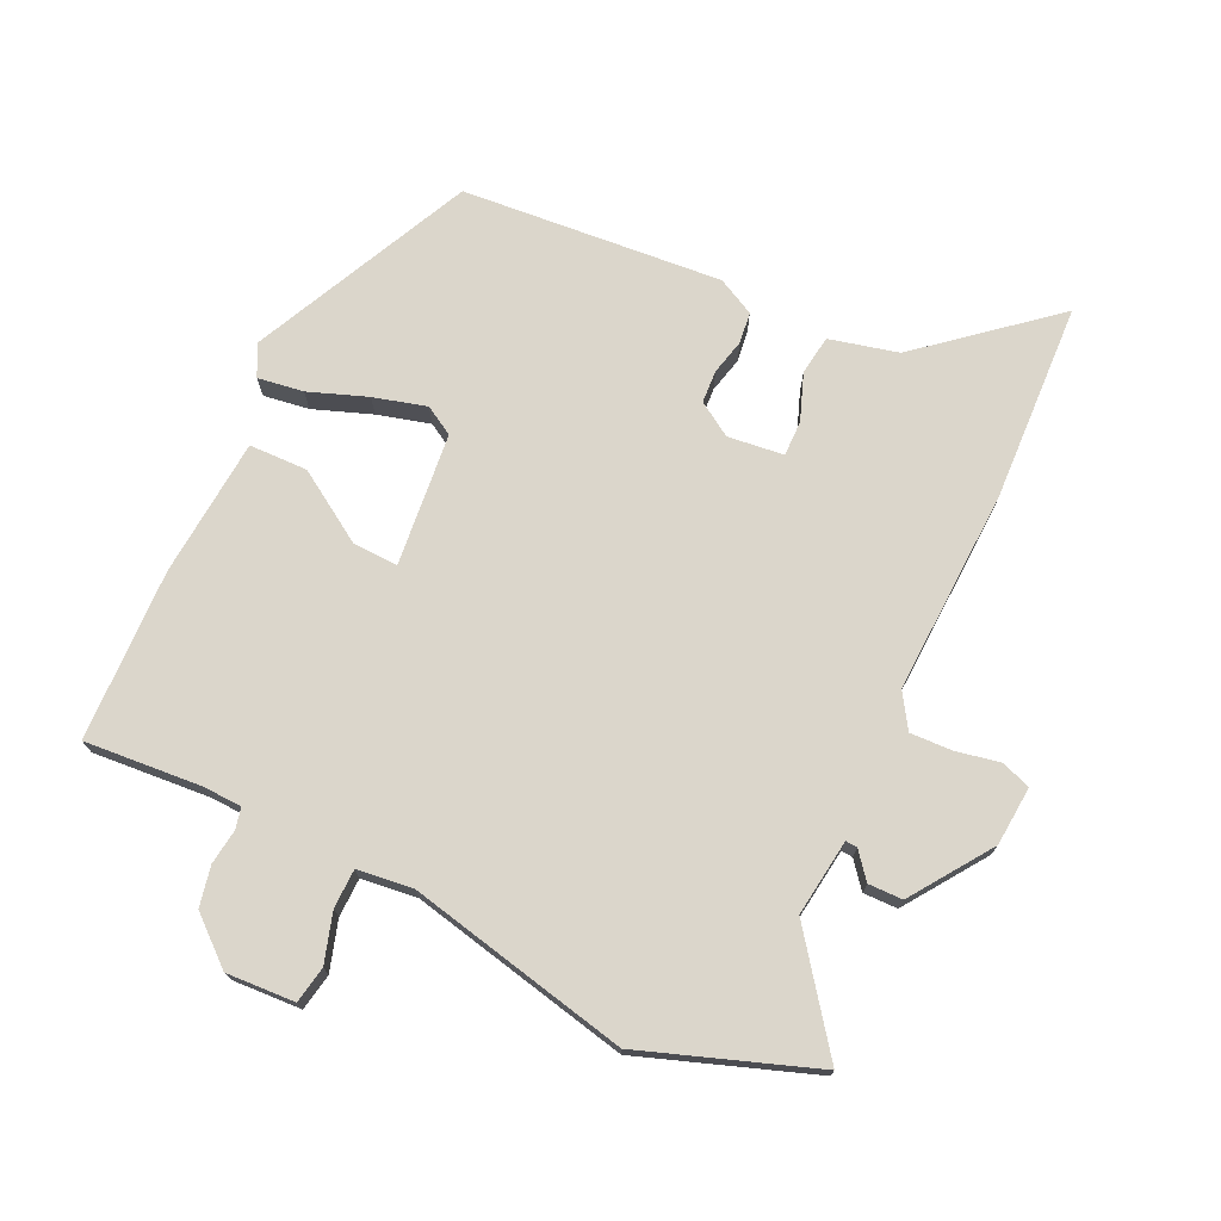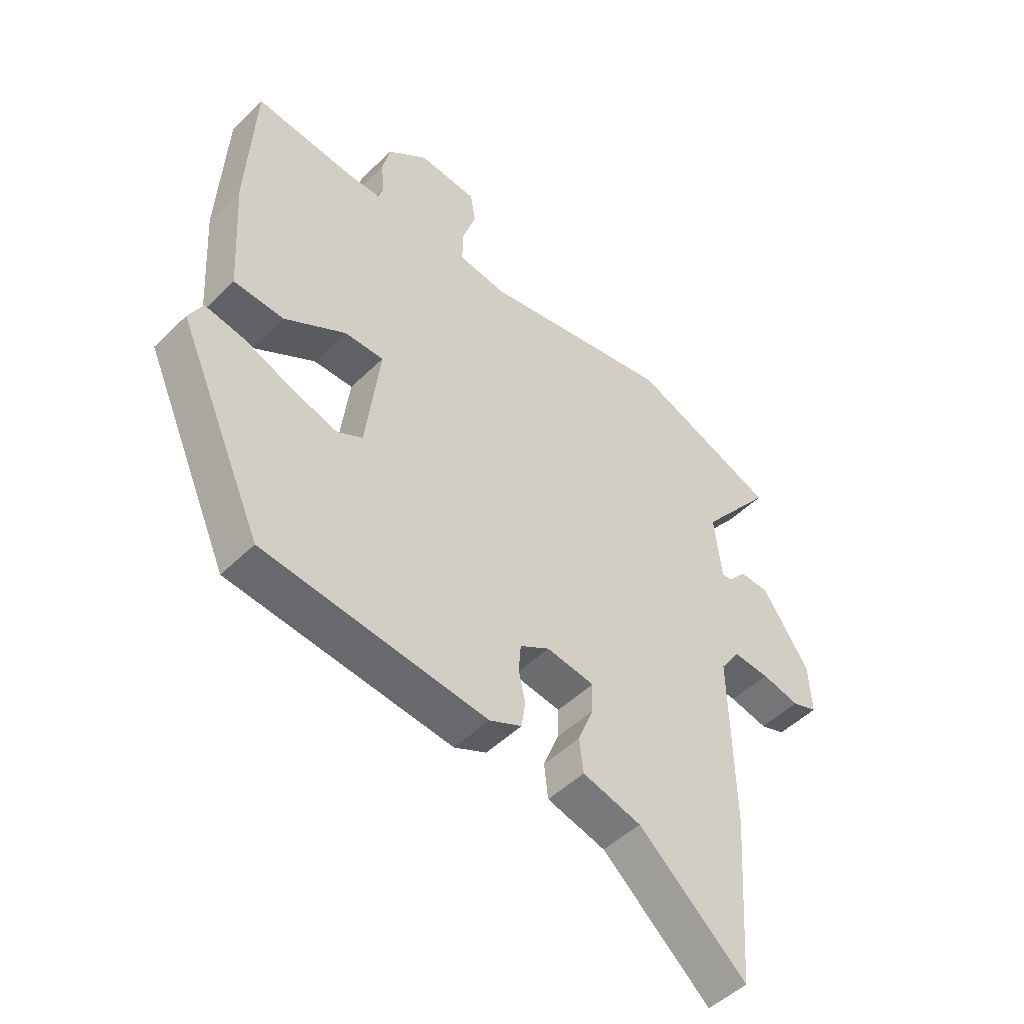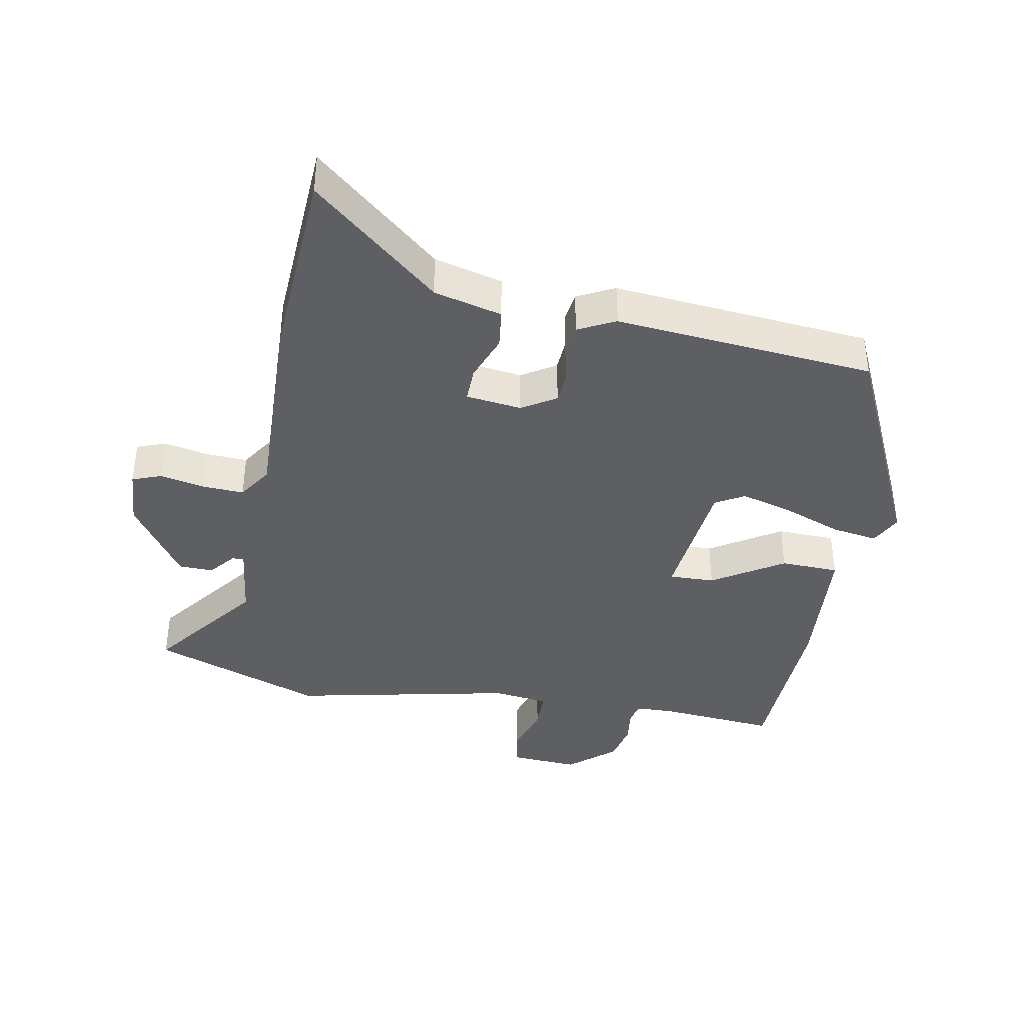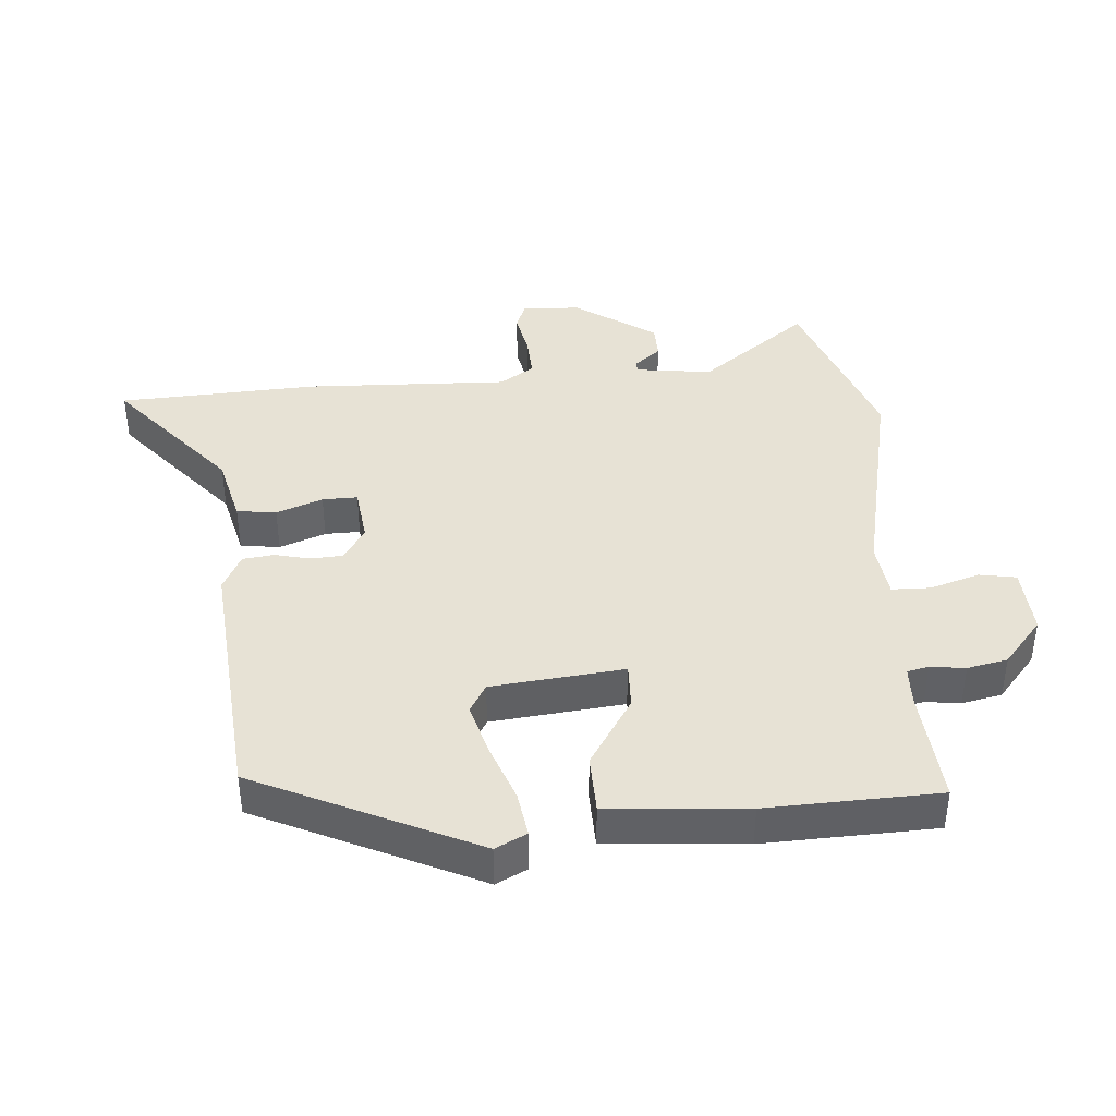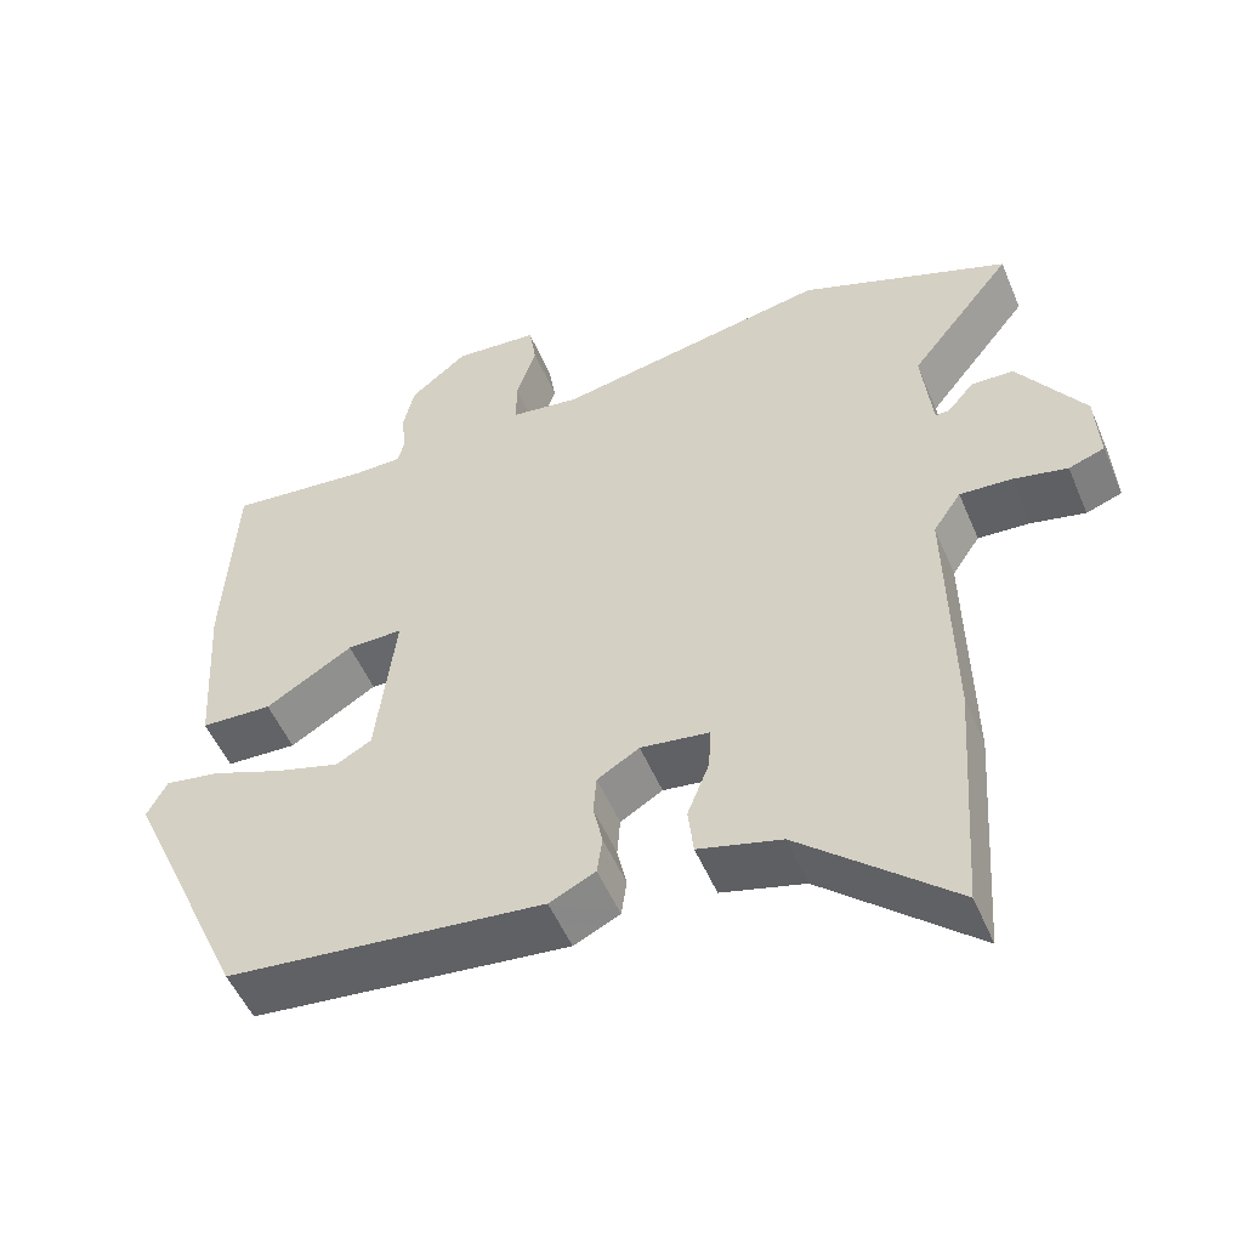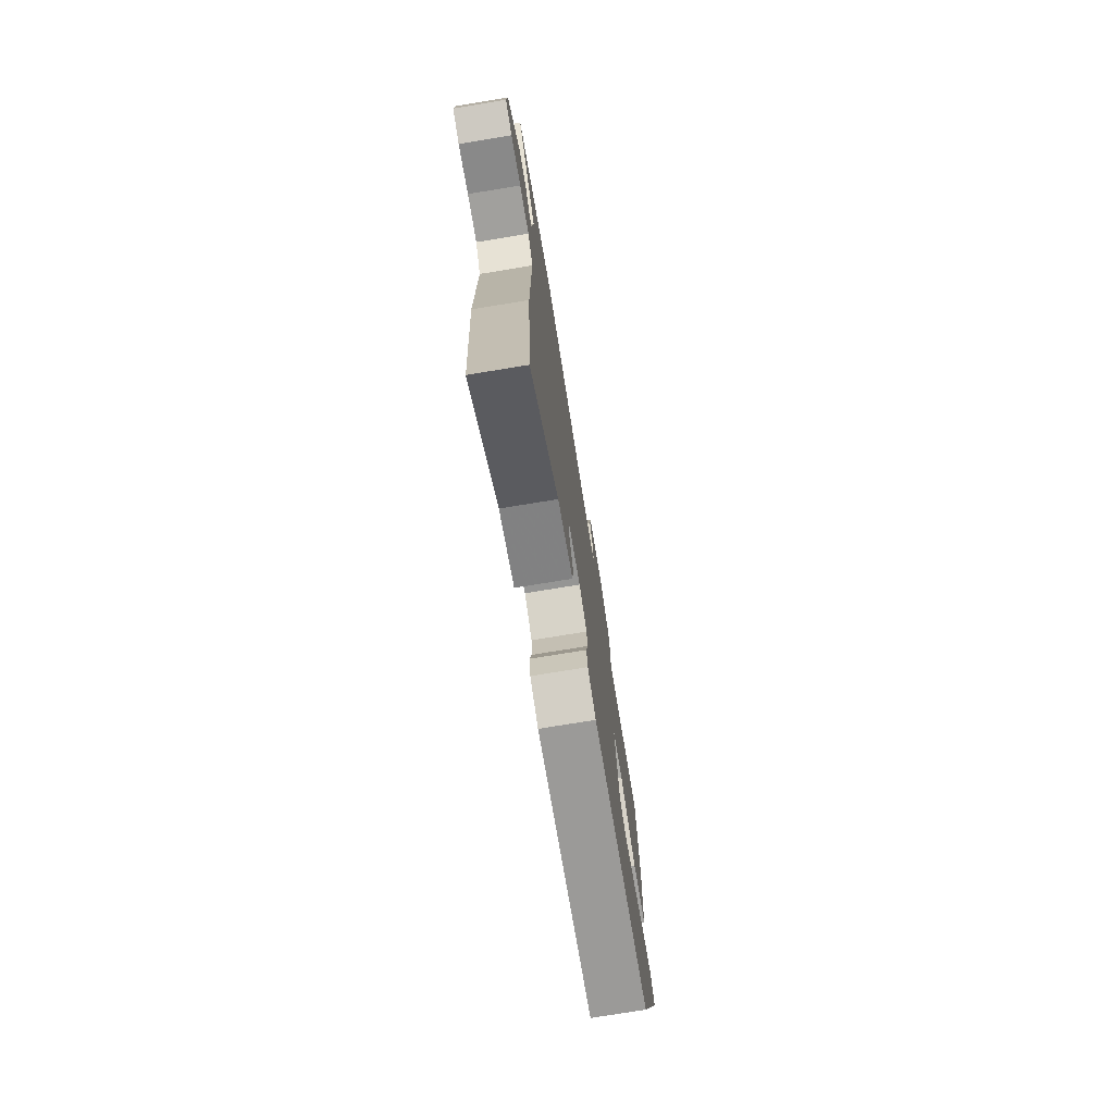
<metadata>
{"format":"obj","ext":"obj","renderer":"f3d","projection":"perspective","resolution":1024,"background":"white","views":[{"elev":73.6,"azim":26.5,"up":"+Y"},{"elev":-49.2,"azim":-42.9,"up":"+Z"},{"elev":-39.6,"azim":170.3,"up":"+Y"},{"elev":40.5,"azim":-93.4,"up":"+Y"},{"elev":-52.0,"azim":22.6,"up":"+Z"},{"elev":-75.1,"azim":99.3,"up":"+Z"}]}
</metadata>
<code>
v 0.376 0.07 0.547
v 0.64 0.07 0.447
v 0.51 0.07 0.281
v 0.523 0.07 0.162
v 0.541 0.07 0.163
v 0.574 0.07 0.202
v 0.627 0.07 0.2
v 0.71 0.07 0.075
v 0.715 0.07 -0.016
v 0.67 0.07 -0.032
v 0.602 0.07 -0.017
v 0.537 0.07 -0.013
v 0.502 0.07 -0.065
v 0.508 0.07 -0.38
v 0.487 0.07 -0.685
v 0.294 0.07 -0.516
v 0.189 0.07 -0.488
v 0.182 0.07 -0.427
v 0.21 0.07 -0.356
v 0.212 0.07 -0.302
v 0.126 0.07 -0.29
v 0.073 0.07 -0.322
v 0.069 0.07 -0.372
v 0.081 0.07 -0.427
v 0.074 0.07 -0.475
v 0.016 0.07 -0.503
v -0.384 0.07 -0.461
v -0.537 0.07 -0.119
v -0.512 0.07 -0.071
v -0.442 0.07 -0.083
v -0.353 0.07 -0.118
v -0.272 0.07 -0.142
v -0.227 0.07 -0.117
v -0.202 0.07 0.087
v -0.272 0.07 0.086
v -0.382 0.07 0.019
v -0.472 0.07 0.023
v -0.485 0.07 0.237
v -0.471 0.07 0.502
v -0.291 0.07 0.484
v -0.231 0.07 0.485
v -0.223 0.07 0.518
v -0.229 0.07 0.572
v -0.215 0.07 0.634
v -0.143 0.07 0.693
v -0.037 0.07 0.685
v -0.028 0.07 0.628
v -0.053 0.07 0.552
v -0.053 0.07 0.492
v 0.033 0.07 0.48
v 0.376 0 0.547
v 0.64 0 0.447
v 0.51 0 0.281
v 0.523 0 0.162
v 0.541 0 0.163
v 0.574 0 0.202
v 0.627 0 0.2
v 0.71 0 0.075
v 0.715 0 -0.016
v 0.67 0 -0.032
v 0.602 0 -0.017
v 0.537 0 -0.013
v 0.502 0 -0.065
v 0.508 0 -0.38
v 0.487 0 -0.685
v 0.294 0 -0.516
v 0.189 0 -0.488
v 0.182 0 -0.427
v 0.21 0 -0.356
v 0.212 0 -0.302
v 0.126 0 -0.29
v 0.073 0 -0.322
v 0.069 0 -0.372
v 0.081 0 -0.427
v 0.074 0 -0.475
v 0.016 0 -0.503
v -0.384 0 -0.461
v -0.537 0 -0.119
v -0.512 0 -0.071
v -0.442 0 -0.083
v -0.353 0 -0.118
v -0.272 0 -0.142
v -0.227 0 -0.117
v -0.202 0 0.087
v -0.272 0 0.086
v -0.382 0 0.019
v -0.472 0 0.023
v -0.485 0 0.237
v -0.471 0 0.502
v -0.291 0 0.484
v -0.231 0 0.485
v -0.223 0 0.518
v -0.229 0 0.572
v -0.215 0 0.634
v -0.143 0 0.693
v -0.037 0 0.685
v -0.028 0 0.628
v -0.053 0 0.552
v -0.053 0 0.492
v 0.033 0 0.48
f 46 47 48
f 45 46 48
f 44 45 48
f 43 44 48
f 42 43 48
f 41 42 48 49
f 38 39 40
f 37 38 40
f 36 37 40
f 35 36 40
f 34 35 40 41
f 29 30 31
f 28 29 31
f 27 28 31
f 26 27 31
f 25 26 31
f 24 25 31
f 23 24 31
f 22 23 31 32
f 21 22 32 33
f 16 17 18 19
f 16 19 20
f 15 16 20
f 14 15 20
f 13 14 20
f 21 33 34
f 20 21 34
f 13 20 34
f 12 13 34
f 9 10 11
f 8 9 11
f 7 8 11
f 6 7 11
f 5 6 11
f 50 1 2 3
f 50 3 4
f 49 50 4
f 41 49 4
f 34 41 4
f 11 12 34
f 5 11 34
f 4 5 34
f 98 97 96
f 98 96 95
f 98 95 94
f 98 94 93
f 98 93 92
f 99 98 92 91
f 90 89 88
f 90 88 87
f 90 87 86
f 90 86 85
f 91 90 85 84
f 81 80 79
f 81 79 78
f 81 78 77
f 81 77 76
f 81 76 75
f 81 75 74
f 81 74 73
f 82 81 73 72
f 83 82 72 71
f 69 68 67 66
f 70 69 66
f 70 66 65
f 70 65 64
f 70 64 63
f 84 83 71
f 84 71 70
f 84 70 63
f 84 63 62
f 61 60 59
f 61 59 58
f 61 58 57
f 61 57 56
f 61 56 55
f 53 52 51 100
f 54 53 100
f 54 100 99
f 54 99 91
f 54 91 84
f 84 62 61
f 84 61 55
f 84 55 54
f 1 51 52 2
f 2 52 53 3
f 3 53 54 4
f 4 54 55 5
f 5 55 56 6
f 6 56 57 7
f 7 57 58 8
f 8 58 59 9
f 9 59 60 10
f 10 60 61 11
f 11 61 62 12
f 12 62 63 13
f 13 63 64 14
f 14 64 65 15
f 15 65 66 16
f 16 66 67 17
f 17 67 68 18
f 18 68 69 19
f 19 69 70 20
f 20 70 71 21
f 21 71 72 22
f 22 72 73 23
f 23 73 74 24
f 24 74 75 25
f 25 75 76 26
f 26 76 77 27
f 27 77 78 28
f 28 78 79 29
f 29 79 80 30
f 30 80 81 31
f 31 81 82 32
f 32 82 83 33
f 33 83 84 34
f 34 84 85 35
f 35 85 86 36
f 36 86 87 37
f 37 87 88 38
f 38 88 89 39
f 39 89 90 40
f 40 90 91 41
f 41 91 92 42
f 42 92 93 43
f 43 93 94 44
f 44 94 95 45
f 45 95 96 46
f 46 96 97 47
f 47 97 98 48
f 48 98 99 49
f 49 99 100 50
f 50 100 51 1

</code>
